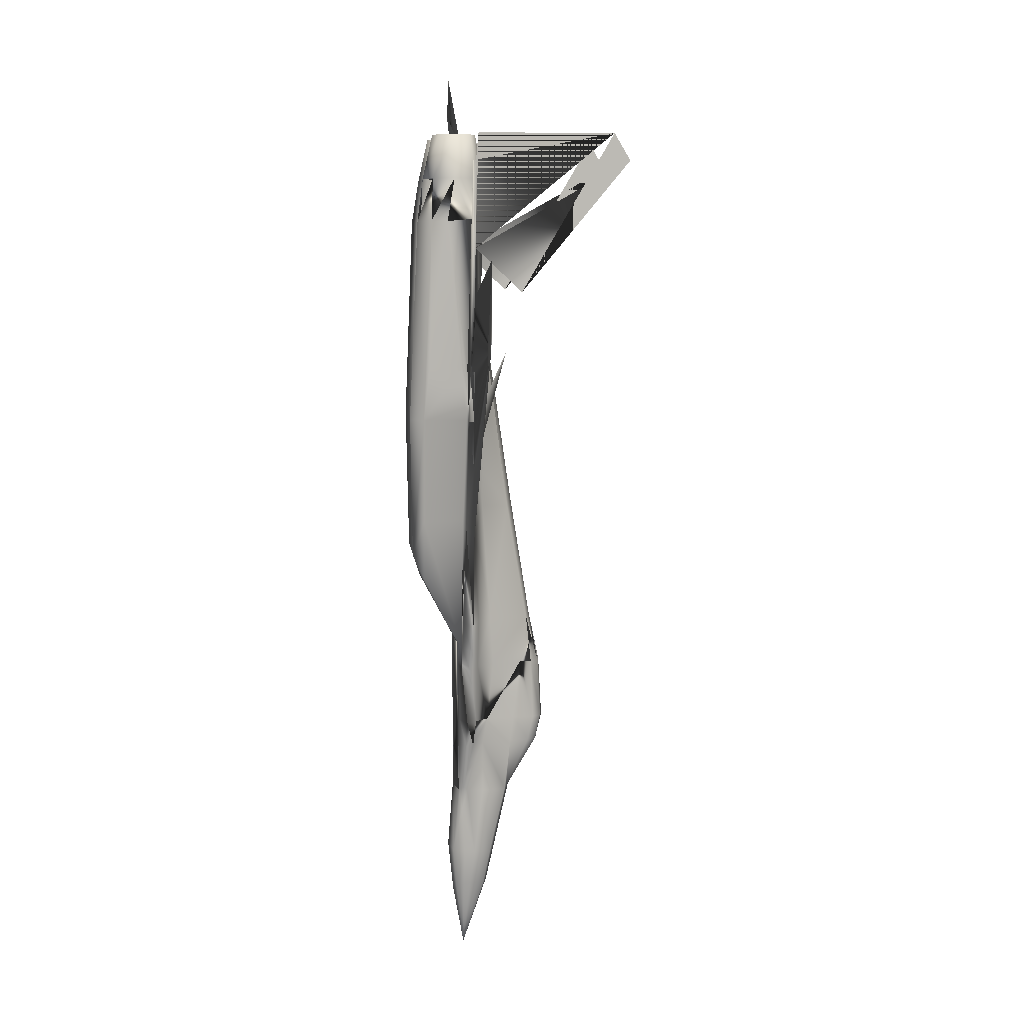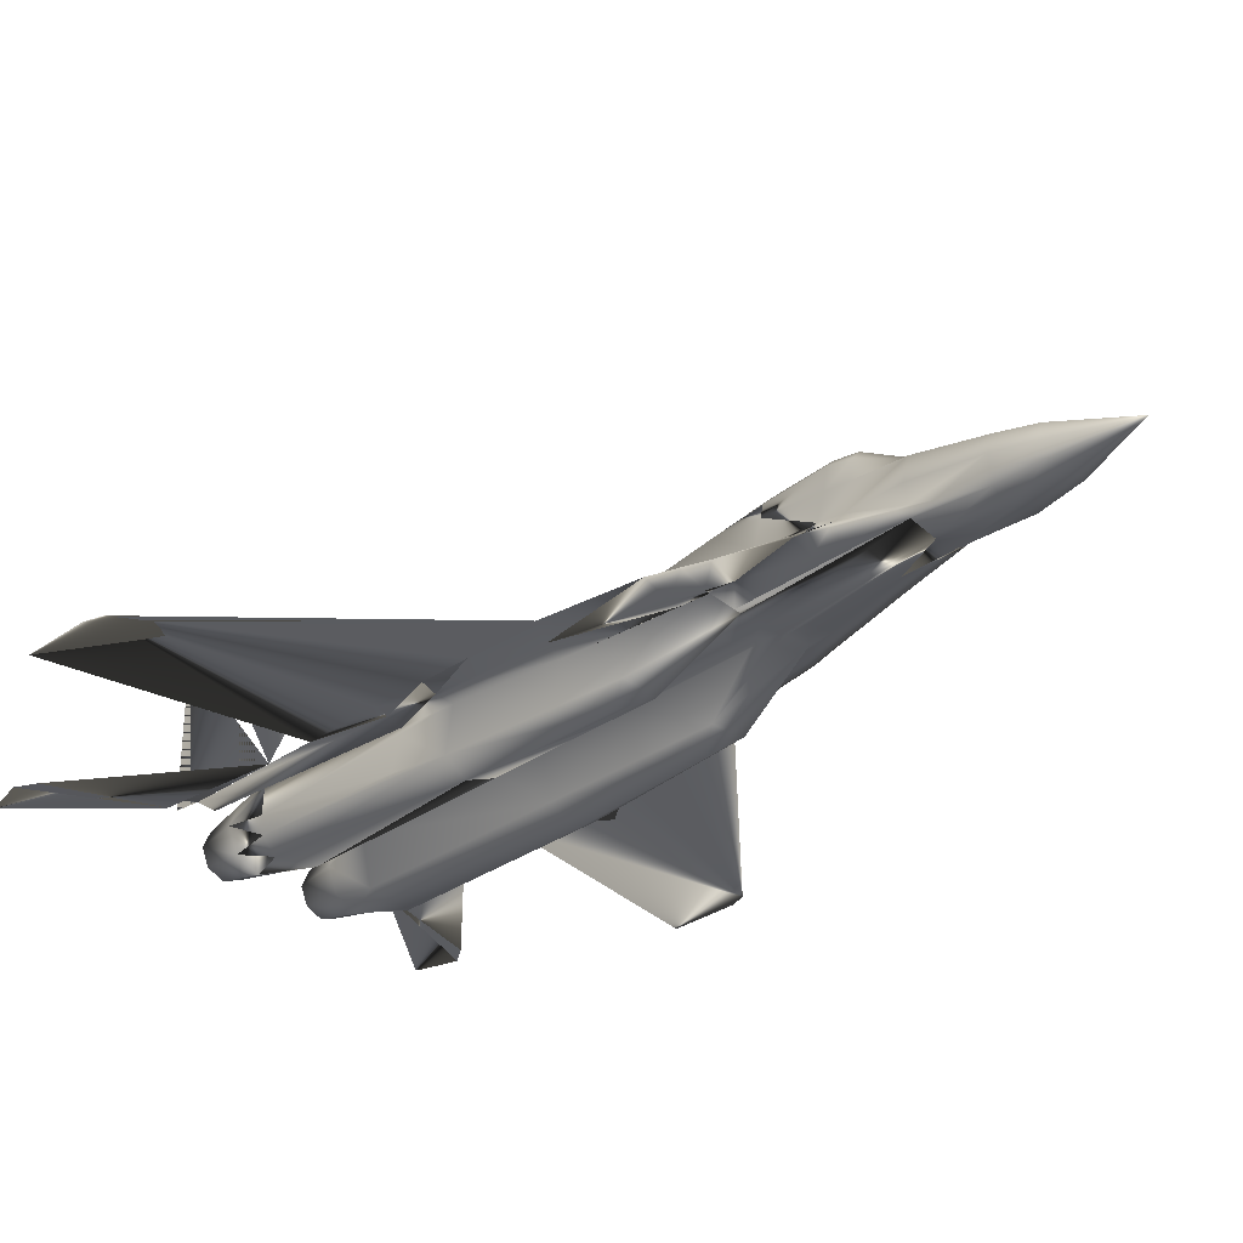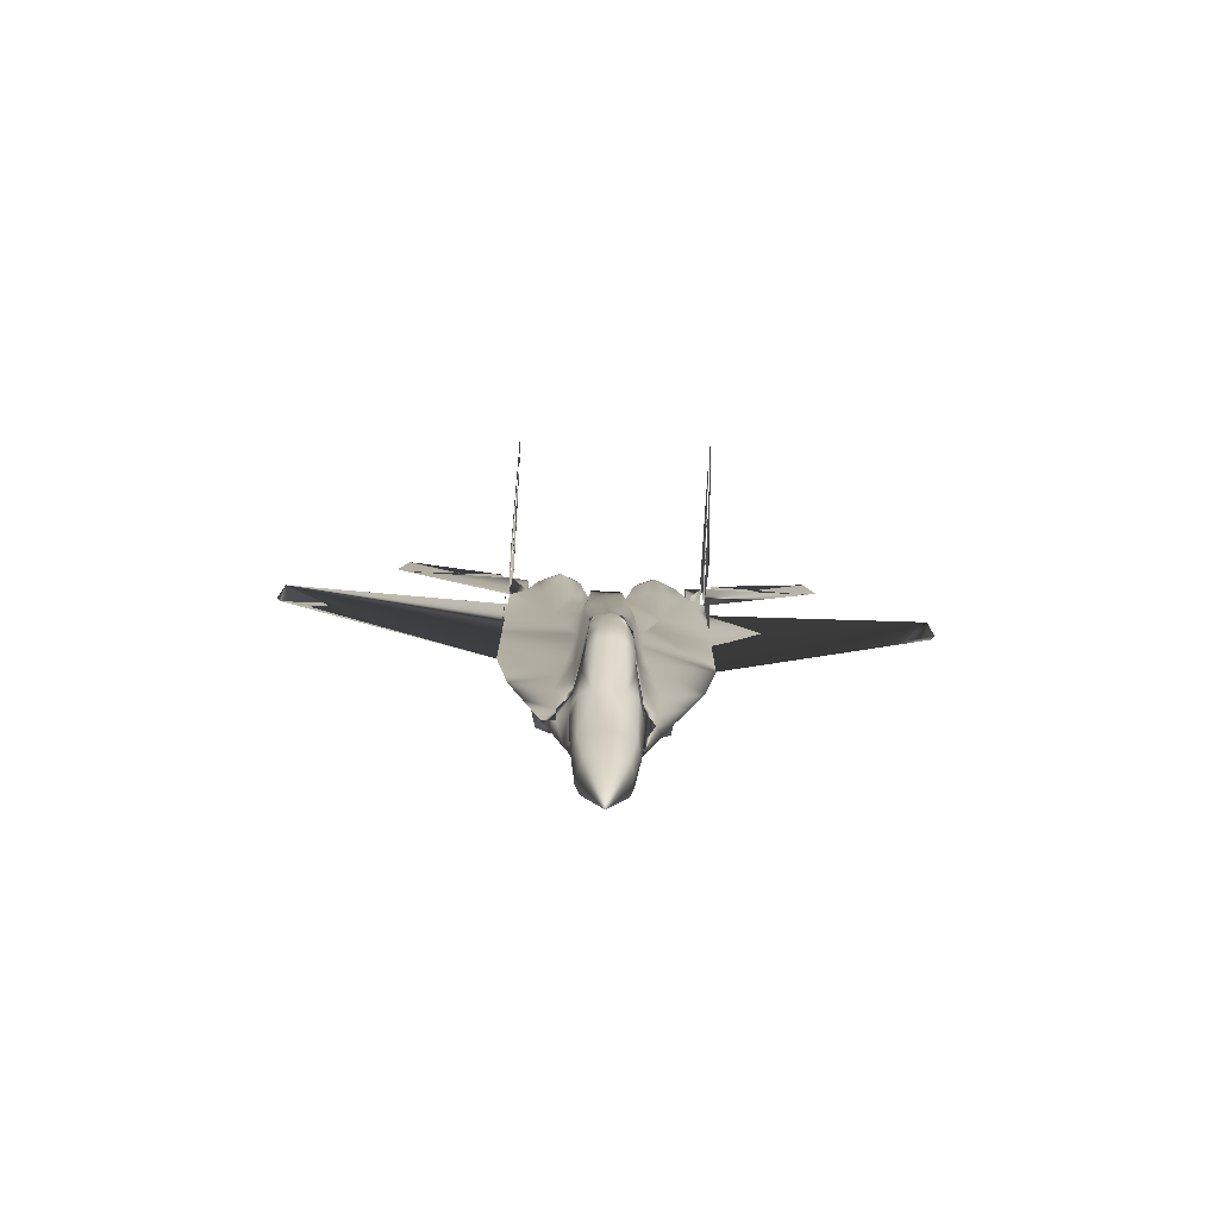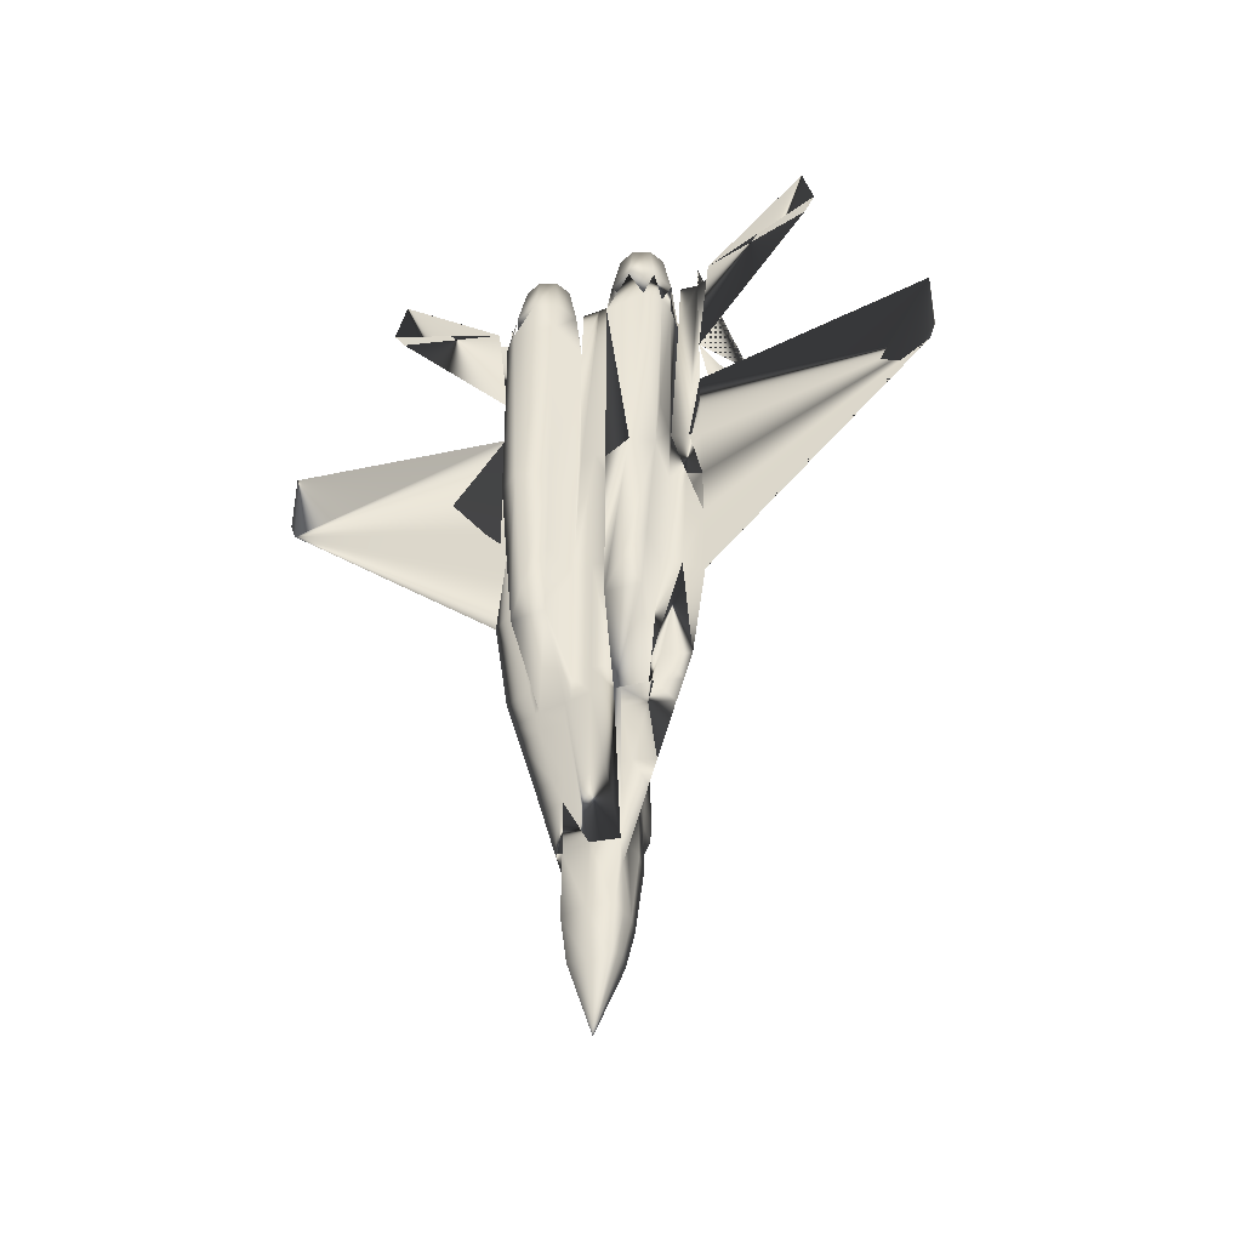
<metadata>
{"format":"obj","ext":"obj","renderer":"f3d","projection":"perspective","resolution":1024,"background":"white","views":[{"elev":6.8,"azim":84.8,"up":"+Z"},{"elev":-31.0,"azim":135.9,"up":"+Y"},{"elev":-78.8,"azim":176.6,"up":"+Z"},{"elev":-43.5,"azim":23.0,"up":"+Z"}]}
</metadata>
<code>
v 0.3332 0.1034 0.09496
v 0.328 0.1102 0.1313
v 0.3511 0.116 0.1302
v 0.3511 0.1076 0.09391
v 0.329 0.08812 0.09706
v 0.3238 0.09391 0.1328
v 0.3716 0.08234 0.09496
v 0.3701 0.07445 0.0918
v 0.3511 0.08286 0.025
v 0.3764 0.08286 0.1334
v 0.3743 0.07076 0.1344
v 0.3511 0.07182 0.08549
v 0.3306 0.08234 0.09496
v 0.3259 0.08286 0.1334
v 0.3511 0.06656 0.1355
v 0.328 0.07076 0.1344
v 0.3322 0.07445 0.0918
v 0.3732 0.08865 0.09706
v 0.369 0.1034 0.09496
v 0.3785 0.09391 0.1328
v 0.3743 0.1102 0.1313
v 0.3311 0.1518 0.2543
v 0.3322 0.1576 0.2791
v 0.3401 0.166 0.2791
v 0.339 0.1607 0.2538
v 0.3406 0.1633 0.3401
v 0.3511 0.1654 0.3396
v 0.3511 0.1686 0.2791
v 0.3332 0.1555 0.3401
v 0.4006 0.1018 0.853
v 0.4227 0.09286 0.853
v 0.4316 0.07076 0.853
v 0.4227 0.0492 0.853
v 0.4006 0.03973 0.853
v 0.379 0.0492 0.853
v 0.3701 0.07076 0.853
v 0.379 0.09286 0.853
v 0.3385 0.1292 0.2012
v 0.329 0.1328 0.2543
v 0.3511 0.1323 0.2017
v 0.3511 0.1628 0.2543
v 0.3632 0.1607 0.2538
v 0.3638 0.1292 0.2012
v 0.3711 0.1518 0.2543
v 0.3732 0.1328 0.2543
v 0.3622 0.166 0.2791
v 0.3617 0.1633 0.3401
v 0.369 0.1555 0.3401
v 0.3701 0.1576 0.2791
v 0.3706 0.1439 0.3406
v 0.3727 0.136 0.2796
v 0.3296 0.136 0.2796
v 0.3317 0.1439 0.3406
v 0.3233 0.09286 0.853
v 0.3322 0.07076 0.853
v 0.3233 0.0492 0.853
v 0.3017 0.03973 0.853
v 0.2796 0.0492 0.853
v 0.2707 0.07076 0.853
v 0.2796 0.09286 0.853
v 0.3017 0.1018 0.853
v 0.2906 0.07971 0.3895
v 0.2701 0.08181 0.4921
v 0.2517 0.08812 0.4837
v 0.2654 0.08812 0.3895
v 0.3259 0.07655 0.2017
v 0.3259 0.07655 0.2538
v 0.3222 0.07708 0.2538
v 0.3175 0.08128 0.2065
v 0.3043 0.08339 0.2538
v 0.3254 0.08023 0.1797
v 0.3769 0.08023 0.1797
v 0.3764 0.07655 0.2017
v 0.4243 0.0776 0.6599
v 0.4337 0.0634 0.8093
v 0.4279 0.04551 0.6631
v 0.4232 0.08392 0.6594
v 0.4311 0.08812 0.8114
v 0.4206 0.08286 0.6047
v 0.4374 0.08444 0.6047
v 0.44 0.08549 0.6562
v 0.4506 0.08918 0.6047
v 0.4506 0.0897 0.6562
v 0.3664 0.07918 0.6568
v 0.3511 0.08286 0.8698
v 0.3511 0.07655 0.6568
v 0.3701 0.07813 0.6042
v 0.3695 0.07918 0.6568
v 0.4311 0.04709 0.8093
v 0.4258 0.03868 0.6052
v 0.4179 0.03342 0.8093
v 0.378 0.03868 0.8093
v 0.2901 0.07971 0.4989
v 0.2817 0.08286 0.6047
v 0.2649 0.08444 0.6047
v 0.3332 0.08181 0.8114
v 0.3327 0.07918 0.6568
v 0.3359 0.07918 0.6568
v 0.3348 0.08286 0.8698
v 0.297 0.07918 0.3617
v 0.2733 0.0876 0.3622
v 0.3511 0.07182 0.3617
v 0.3511 0.07182 0.3895
v 0.3317 0.0755 0.3895
v 0.3317 0.0755 0.3622
v 0.4064 0.025 0.6042
v 0.3317 0.0755 0.511
v 0.3511 0.07182 0.511
v 0.3322 0.07813 0.6042
v 0.2991 0.07918 0.3895
v 0.3012 0.07866 0.3617
v 0.3238 0.03605 0.4364
v 0.3238 0.03657 0.511
v 0.3238 0.0371 0.6047
v 0.3243 0.03868 0.8093
v 0.2906 0.03868 0.4364
v 0.2854 0.03868 0.4979
v 0.2764 0.03868 0.6052
v 0.3043 0.02763 0.4616
v 0.2959 0.025 0.6042
v 0.3785 0.0371 0.6047
v 0.369 0.08181 0.8114
v 0.3785 0.03657 0.511
v 0.3785 0.03605 0.4364
v 0.398 0.02763 0.4611
v 0.4116 0.03868 0.4364
v 0.4169 0.03868 0.4979
v 0.4122 0.07971 0.4989
v 0.4011 0.07866 0.3617
v 0.4032 0.07918 0.3895
v 0.3706 0.0755 0.511
v 0.3706 0.0755 0.3895
v 0.3706 0.0755 0.3622
v 0.4116 0.07971 0.3895
v 0.4321 0.08181 0.4921
v 0.4053 0.07918 0.3617
v 0.429 0.0876 0.3622
v 0.4369 0.08865 0.3895
v 0.3674 0.08286 0.8703
v 0.2843 0.03342 0.8093
v 0.2712 0.04709 0.8093
v 0.278 0.0776 0.6599
v 0.2791 0.08392 0.6594
v 0.2743 0.04551 0.6631
v 0.2685 0.0634 0.8093
v 0.2712 0.08812 0.8114
v 0.3848 0.08128 0.2065
v 0.3801 0.07708 0.2538
v 0.398 0.08339 0.2538
v 0.3764 0.07655 0.2538
v 0.4506 0.08865 0.4837
v 0.4221 0.08654 0.339
v 0.4001 0.07866 0.339
v 0.3864 0.0776 0.2806
v 0.3764 0.07655 0.3396
v 0.3764 0.07655 0.2812
v 0.4053 0.08444 0.2801
v 0.3159 0.0776 0.2806
v 0.297 0.08444 0.2801
v 0.3259 0.07655 0.2812
v 0.3511 0.07182 0.2017
v 0.3764 0.07655 0.3622
v 0.3259 0.07655 0.3622
v 0.3259 0.07655 0.3396
v 0.3022 0.07866 0.339
v 0.2801 0.08654 0.339
v 0.2622 0.08549 0.6562
v 0.2517 0.0897 0.6562
v 0.2517 0.08918 0.6047
v 0.2517 0.09023 0.7325
v 0.2517 0.09128 0.8698
v 0.2517 0.09075 0.7819
v 0.4506 0.08865 0.5558
v 0.4506 0.09128 0.8703
v 0.4337 0.0897 0.8703
v 0.2685 0.0897 0.8698
v 0.2517 0.08865 0.5558
v 0.4506 0.09023 0.7325
v 0.4506 0.09075 0.7819
v 0.3227 0.1107 0.3895
v 0.3332 0.1502 0.389
v 0.3238 0.1139 0.3401
v 0.3222 0.1076 0.2801
v 0.3206 0.1023 0.2543
v 0.3511 0.1549 0.3895
v 0.328 0.1292 0.5105
v 0.3511 0.1355 0.511
v 0.3743 0.1292 0.5105
v 0.369 0.1502 0.389
v 0.3801 0.1076 0.2801
v 0.3816 0.1023 0.2543
v 0.3785 0.1139 0.3401
v 0.3795 0.1107 0.3895
v 0.3816 0.1023 0.511
v 0.2517 0.09391 0.8977
v 0.2517 0.2323 0.8977
v 0.2396 0.09023 0.8924
v 0.136 0.08286 0.9171
v 0.025 0.08918 0.7704
v 0.025 0.08865 0.7046
v 0.03079 0.08812 0.6878
v 0.3227 0.1029 0.5473
v 0.3233 0.09917 0.6557
v 0.3306 0.1107 0.6552
v 0.3206 0.1023 0.511
v 0.3306 0.08918 0.7777
v 0.3322 0.09128 0.7777
v 0.3322 0.08654 0.8093
v 0.3233 0.09496 0.7777
v 0.3101 0.1007 0.6047
v 0.3369 0.1107 0.6552
v 0.3511 0.1144 0.6557
v 0.3922 0.09128 0.2538
v 0.3785 0.08602 0.2017
v 0.3932 0.09444 0.2801
v 0.3964 0.09601 0.3401
v 0.3922 0.09759 0.389
v 0.3859 0.1007 0.4532
v 0.3653 0.1107 0.6552
v 0.3716 0.1107 0.6552
v 0.2991 0.09864 0.6568
v 0.3138 0.09496 0.7777
v 0.4506 0.1381 0.7372
v 0.4506 0.2486 0.8703
v 0.4506 0.2323 0.8977
v 0.2685 0.09391 0.794
v 0.287 0.09496 0.7777
v 0.2717 0.09444 0.7804
v 0.3006 0.1007 0.7772
v 0.3206 0.1023 0.2017
v 0.3269 0.1265 0.2012
v 0.3101 0.09128 0.2538
v 0.3238 0.08602 0.2017
v 0.3091 0.09444 0.2801
v 0.4337 0.09391 0.794
v 0.3701 0.08654 0.8093
v 0.4627 0.09023 0.8924
v 0.5663 0.08286 0.975
v 0.5773 0.08181 0.934
v 0.5663 0.08286 0.9171
v 0.3701 0.09128 0.7777
v 0.3716 0.08918 0.7777
v 0.379 0.09496 0.7777
v 0.379 0.09917 0.6557
v 0.3885 0.09496 0.7777
v 0.4016 0.1007 0.7772
v 0.4153 0.09496 0.7777
v 0.4032 0.09864 0.6568
v 0.4306 0.09444 0.7804
v 0.4506 0.1218 0.6767
v 0.3922 0.1007 0.6047
v 0.3795 0.1029 0.5473
v 0.4506 0.09391 0.8977
v 0.3164 0.1007 0.4532
v 0.3101 0.09759 0.389
v 0.3059 0.09601 0.3401
v 0.6773 0.08918 0.7704
v 0.6773 0.08865 0.7046
v 0.6715 0.08865 0.6878
v 0.2517 0.1213 0.6767
v 0.3753 0.1265 0.2012
v 0.136 0.08286 0.975
v 0.1249 0.08181 0.934
v 0.2517 0.1381 0.7372
v 0.2517 0.2486 0.8698
v 0.3816 0.1023 0.2017
v 0.3853 0.0876 0.8977
v 0.3785 0.07182 0.8977
v 0.3853 0.05604 0.8977
v 0.4006 0.04972 0.8977
v 0.4164 0.05604 0.8977
v 0.4232 0.07182 0.8977
v 0.4164 0.0876 0.8977
v 0.4006 0.09391 0.8977
v 0.3017 0.09391 0.8977
v 0.2859 0.0876 0.8977
v 0.2791 0.07182 0.8977
v 0.2859 0.05604 0.8977
v 0.3017 0.04972 0.8977
v 0.3169 0.05604 0.8977
v 0.3238 0.07182 0.8977
v 0.3169 0.0876 0.8977
f 1 2 3
f 5 6 2
f 7 8 9
f 10 11 8
f 8 12 9
f 13 14 6
f 12 15 16
f 18 7 9
f 19 18 9
f 4 19 9
f 8 11 15
f 18 20 10
f 9 1 4
f 9 5 1
f 9 13 5
f 9 12 17
f 19 21 20
f 4 3 21
f 9 17 13
f 13 17 16
f 22 23 24
f 24 26 27
f 23 26 29
f 22 38 39
f 25 38 22
f 40 38 25
f 40 25 41
f 41 42 40
f 42 43 40
f 44 43 42
f 45 43 44
f 46 47 48
f 28 27 47
f 42 46 49
f 41 28 46
f 49 48 50
f 44 49 51
f 39 52 23
f 52 29 53
f 25 24 28
f 64 63 62
f 68 67 66
f 69 68 66
f 69 70 68
f 71 66 69
f 72 73 11
f 74 75 76
f 77 78 75
f 77 79 80
f 86 85 84
f 87 84 88
f 75 32 89
f 32 78 75
f 74 76 90
f 79 77 74
f 91 89 33
f 89 91 90
f 89 33 32
f 92 91 34
f 93 63 94
f 98 97 96
f 100 65 62
f 104 103 102
f 91 92 106
f 107 86 108
f 100 62 110
f 93 62 63
f 112 104 105
f 109 107 113
f 97 109 114
f 117 116 93
f 118 93 94
f 119 112 116
f 118 120 117
f 119 113 112
f 121 92 106
f 91 106 90
f 36 35 92
f 122 36 92
f 106 121 123
f 125 126 127
f 126 125 124
f 127 128 79
f 130 129 128
f 88 122 92
f 121 131 87
f 123 132 131
f 134 130 135
f 129 134 136
f 86 84 87
f 57 56 115
f 103 132 133
f 115 55 96
f 115 56 55
f 138 137 134
f 85 139 84
f 140 120 118
f 114 120 115
f 140 115 120
f 115 140 57
f 141 140 118
f 58 140 141
f 143 142 94
f 118 94 144
f 145 146 59
f 141 145 59
f 80 79 128
f 147 73 72
f 148 147 149
f 98 109 97
f 85 86 98
f 73 147 148
f 148 150 73
f 138 151 135
f 137 152 136
f 154 153 155
f 157 153 152
f 148 154 156
f 149 157 154
f 158 68 159
f 158 160 67
f 15 161 66
f 108 131 132
f 11 73 161
f 105 102 161
f 108 103 107
f 165 158 166
f 165 164 160
f 167 95 168
f 94 95 167
f 142 146 145
f 144 142 145
f 14 16 66
f 100 165 101
f 153 129 162
f 153 136 129
f 173 80 135
f 141 144 145
f 118 144 141
f 175 174 78
f 81 77 78
f 163 164 111
f 100 111 165
f 176 146 171
f 143 167 171
f 63 64 95
f 75 89 76
f 89 90 76
f 83 178 81
f 180 53 181
f 53 182 52
f 184 183 52
f 185 47 27
f 26 185 181
f 181 29 26
f 181 53 29
f 186 181 185
f 187 189 188
f 50 189 48
f 189 48 47
f 189 185 47
f 45 51 190
f 190 51 50
f 50 192 189
f 189 193 188
f 202 204 203
f 202 205 186
f 207 206 204
f 204 208 207
f 208 54 206
f 202 210 205
f 211 212 85
f 204 186 211
f 147 213 149
f 191 213 147
f 214 147 72
f 157 149 213
f 157 215 213
f 190 215 213
f 215 216 190
f 215 157 152
f 216 215 152
f 217 193 216
f 216 138 217
f 216 152 137
f 217 151 218
f 194 218 151
f 188 219 212
f 85 220 139
f 222 221 209
f 210 221 169
f 221 210 202
f 208 55 54
f 96 55 208
f 146 60 59
f 146 226 60
f 228 227 226
f 229 221 222
f 227 229 60
f 6 230 231
f 232 70 69
f 233 232 69
f 71 69 233
f 159 70 232
f 232 234 159
f 175 235 174
f 236 122 139
f 78 235 175
f 184 234 232
f 242 236 241
f 244 243 242
f 245 37 243
f 245 30 37
f 248 247 246
f 248 249 247
f 27 185 26
f 247 31 30
f 245 248 246
f 235 31 249
f 31 235 78
f 32 31 78
f 236 36 122
f 146 176 226
f 236 37 36
f 248 244 251
f 96 208 99
f 176 171 226
f 99 204 211
f 187 211 186
f 254 205 64
f 65 254 64
f 65 256 255
f 182 255 256
f 234 256 166
f 82 83 251
f 245 243 244
f 220 219 188
f 219 85 212
f 166 159 234
f 234 183 182
f 242 243 236
f 241 236 139
f 241 220 244
f 188 194 252
f 188 244 220
f 101 256 65
f 101 166 256
f 180 254 255
f 254 180 205
f 228 226 172
f 2 38 40
f 2 231 38
f 179 235 249
f 218 193 217
f 193 218 194
f 3 40 43
f 43 261 21
f 205 181 186
f 45 261 43
f 230 184 39
f 14 71 233
f 168 221 228
f 233 184 230
f 227 228 221
f 229 227 221
f 266 191 214
f 54 61 229
f 20 266 214
f 54 222 209
f 203 206 209
f 261 45 191
f 21 261 266
f 38 231 39
f 208 206 207
f 267 269 268
f 275 277 276
f 61 54 275
f 54 55 282
f 281 55 56
f 280 56 57
f 57 58 279
f 278 58 59
f 273 274 31
f 272 273 32
f 271 272 33
f 270 271 34
f 270 35 269
f 36 268 269
f 267 268 37
f 30 274 267
f 60 61 276
f 277 59 60
f 133 162 129
f 112 111 116
f 196 172 171
f 200 201 199
f 179 223 224
f 225 224 223
f 237 238 239
f 240 239 238
f 225 179 174
f 259 258 257
f 173 82 250
f 197 262 263
f 198 263 262
f 172 264 265
f 196 265 264
f 172 168 260
f 1 3 4
f 5 2 1
f 10 8 7
f 13 6 5
f 12 16 17
f 8 15 12
f 18 10 7
f 19 20 18
f 4 21 19
f 13 16 14
f 22 24 25
f 24 27 28
f 23 26 24
f 34 33 30
f 30 35 34
f 46 48 49
f 28 47 46
f 42 49 44
f 41 46 42
f 49 50 51
f 44 51 45
f 39 23 22
f 52 29 23
f 25 28 41
f 58 57 54
f 54 59 58
f 62 65 64
f 72 11 10
f 77 75 74
f 81 80 77
f 82 80 81
f 74 90 79
f 94 63 95
f 96 85 98
f 96 99 85
f 101 65 100
f 105 104 102
f 107 98 86
f 109 98 107
f 111 100 110
f 62 93 110
f 107 104 112
f 112 113 107
f 113 114 109
f 114 96 97
f 96 114 115
f 93 116 110
f 110 116 111
f 93 118 117
f 117 120 116
f 116 120 119
f 119 114 113
f 114 119 120
f 106 123 124
f 106 124 125
f 125 127 90
f 125 90 106
f 127 79 90
f 129 128 127
f 129 127 126
f 92 87 88
f 87 92 121
f 131 121 123
f 123 132 133
f 123 133 124
f 130 135 128
f 134 129 130
f 108 86 87
f 87 131 108
f 133 102 103
f 136 134 137
f 139 88 84
f 139 122 88
f 144 94 142
f 80 128 135
f 134 135 138
f 136 152 153
f 154 155 156
f 157 153 154
f 148 156 150
f 149 154 148
f 68 70 159
f 68 158 67
f 15 66 16
f 103 108 132
f 73 162 133
f 73 102 133
f 73 161 102
f 11 161 15
f 163 105 161
f 164 163 161
f 161 160 164
f 161 67 160
f 161 67 66
f 104 107 103
f 158 159 166
f 158 165 160
f 143 94 167
f 146 142 143
f 14 66 71
f 101 165 166
f 167 170 172
f 153 162 155
f 173 135 151
f 174 81 78
f 164 165 111
f 171 146 143
f 178 81 174
f 53 180 182
f 183 52 182
f 184 52 39
f 185 187 186
f 189 187 185
f 45 190 191
f 192 50 190
f 189 192 193
f 188 193 194
f 202 186 204
f 204 206 203
f 99 208 204
f 206 54 209
f 210 64 205
f 177 64 210
f 169 177 210
f 191 147 214
f 190 213 191
f 190 216 192
f 216 193 192
f 137 138 216
f 151 217 138
f 212 187 188
f 219 220 85
f 203 209 221
f 169 221 168
f 203 221 202
f 227 60 226
f 61 60 229
f 6 231 2
f 233 232 184
f 184 183 234
f 246 30 245
f 248 83 179
f 249 248 179
f 30 246 247
f 249 31 247
f 244 252 251
f 85 99 211
f 212 211 187
f 254 65 255
f 255 182 180
f 251 83 248
f 244 248 245
f 256 234 182
f 194 151 82
f 252 194 82
f 251 252 82
f 236 243 37
f 139 220 241
f 242 241 244
f 244 188 252
f 2 40 3
f 3 43 21
f 205 180 181
f 230 39 231
f 14 233 230
f 14 230 6
f 228 170 168
f 170 228 172
f 222 54 229
f 20 214 72
f 20 72 10
f 261 191 266
f 21 266 20
f 269 267 270
f 271 270 267
f 272 271 267
f 273 272 267
f 274 273 267
f 275 278 277
f 279 278 275
f 275 280 279
f 275 281 280
f 275 282 281
f 54 282 275
f 281 282 55
f 280 281 56
f 279 280 57
f 278 279 58
f 277 278 59
f 30 31 274
f 32 273 31
f 33 272 32
f 34 271 33
f 34 35 270
f 269 35 36
f 36 37 268
f 37 30 267
f 276 61 275
f 276 277 60
f 133 129 126
f 133 126 124
f 163 111 112
f 112 105 163
f 195 172 196
f 196 171 195
f 172 197 198
f 198 171 172
f 199 170 64
f 200 199 64
f 201 200 64
f 201 170 199
f 170 201 168
f 168 201 169
f 201 177 169
f 201 64 177
f 240 238 237
f 253 179 225
f 225 174 253
f 151 178 257
f 151 257 258
f 151 258 259
f 259 257 178
f 259 178 83
f 259 83 82
f 259 82 173
f 259 173 151
f 179 237 240
f 240 174 179
f 198 262 197

</code>
